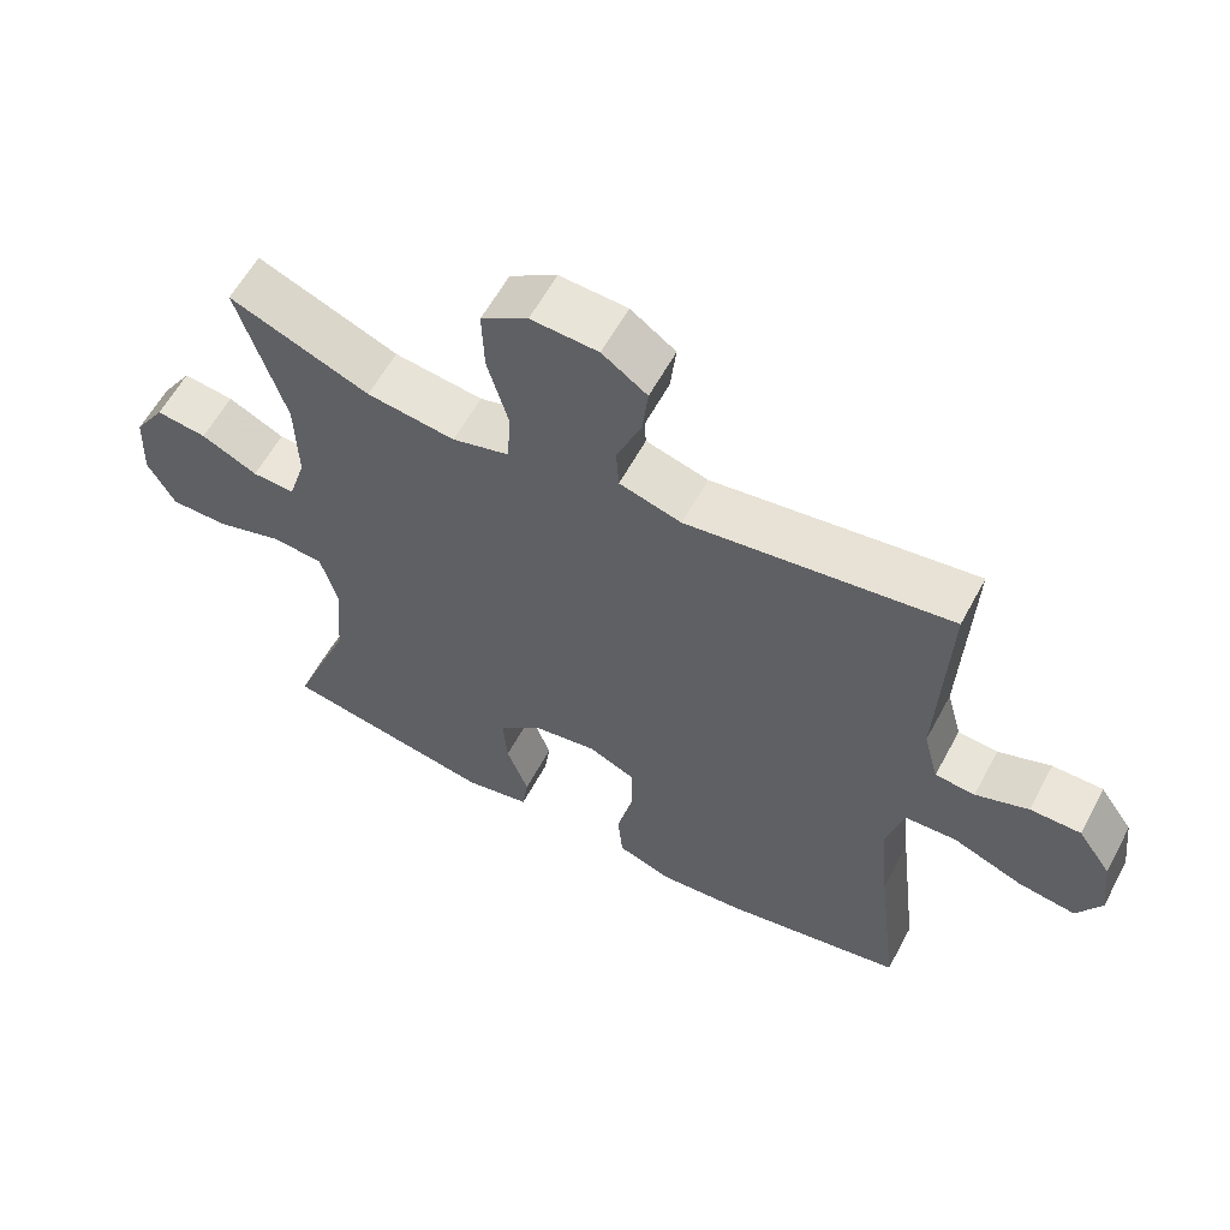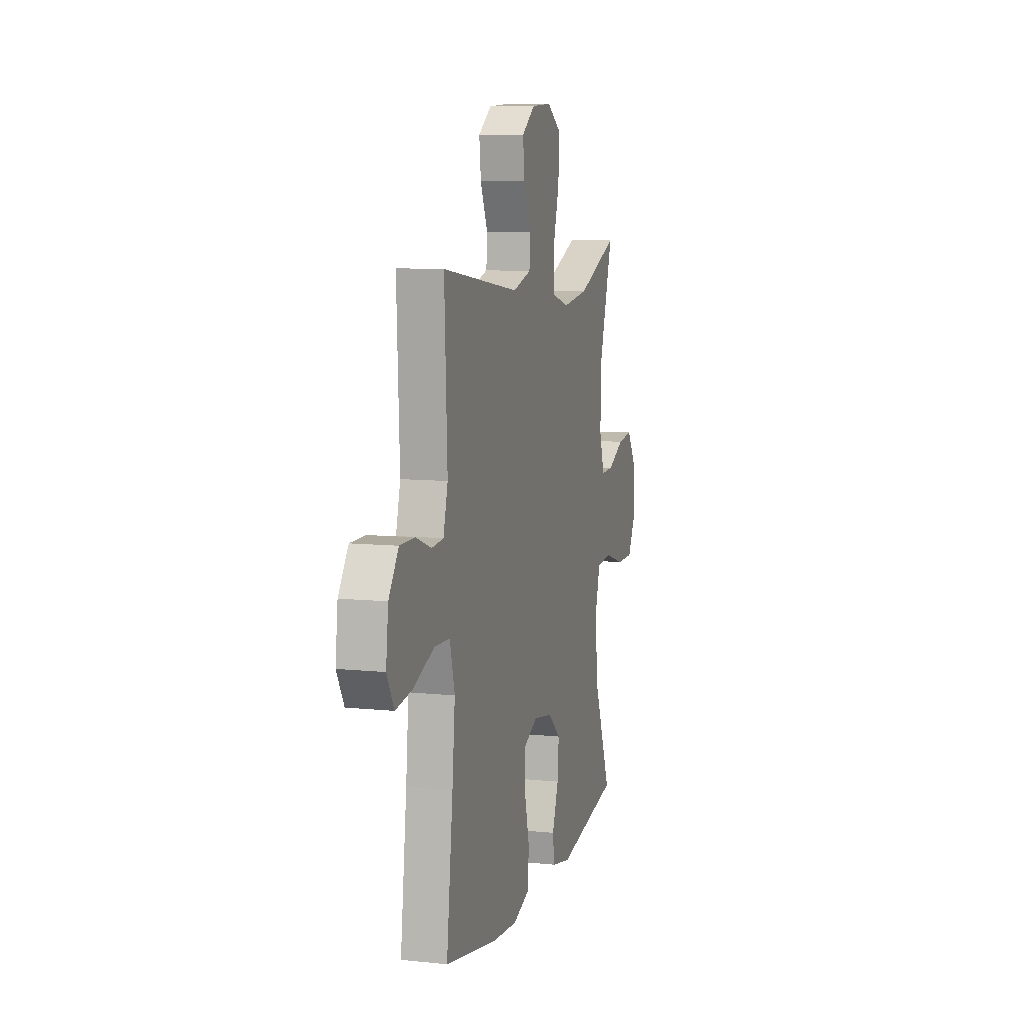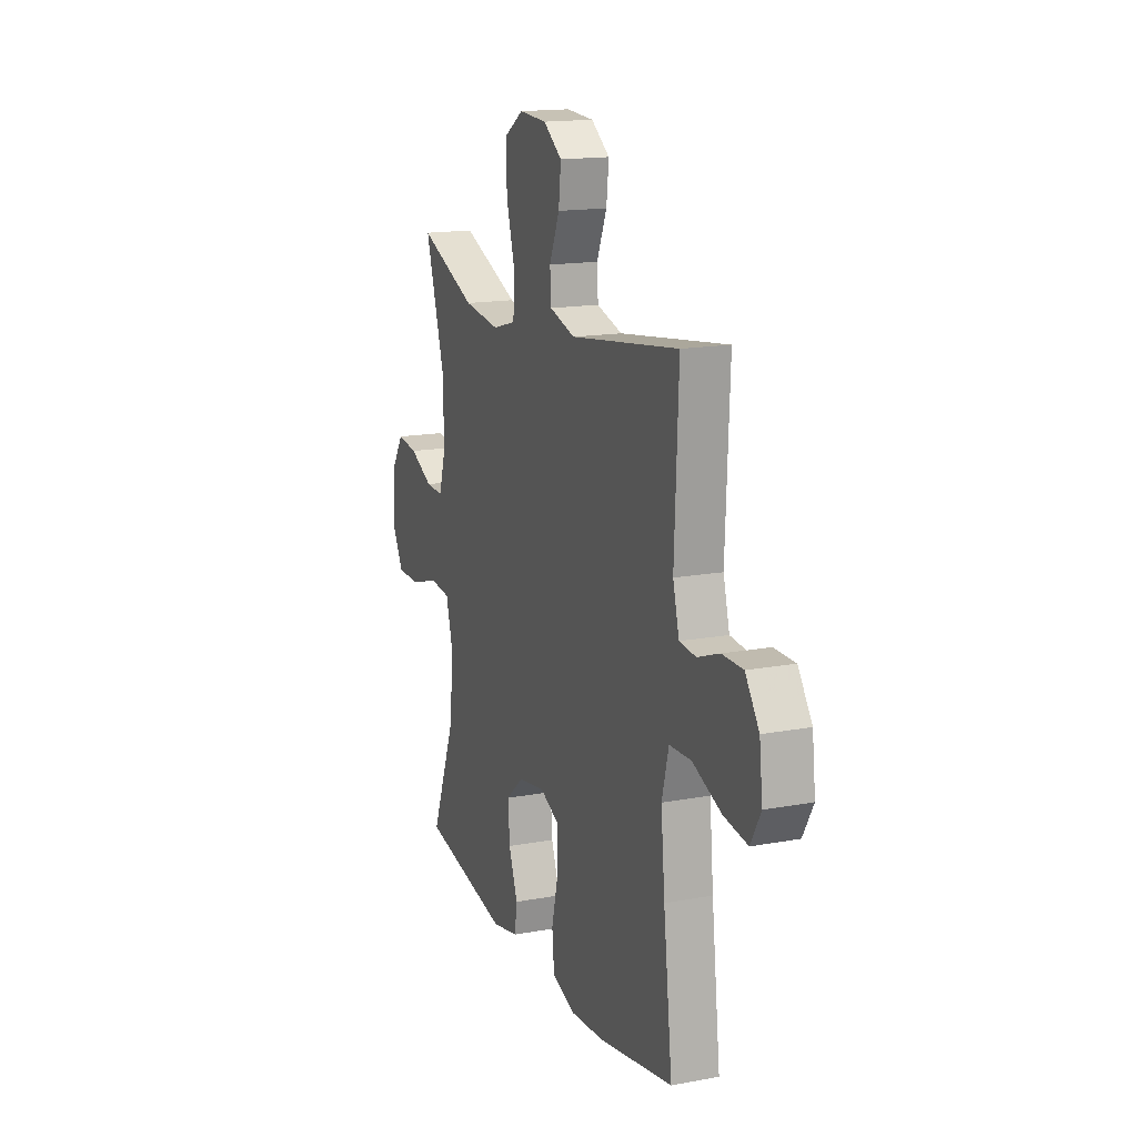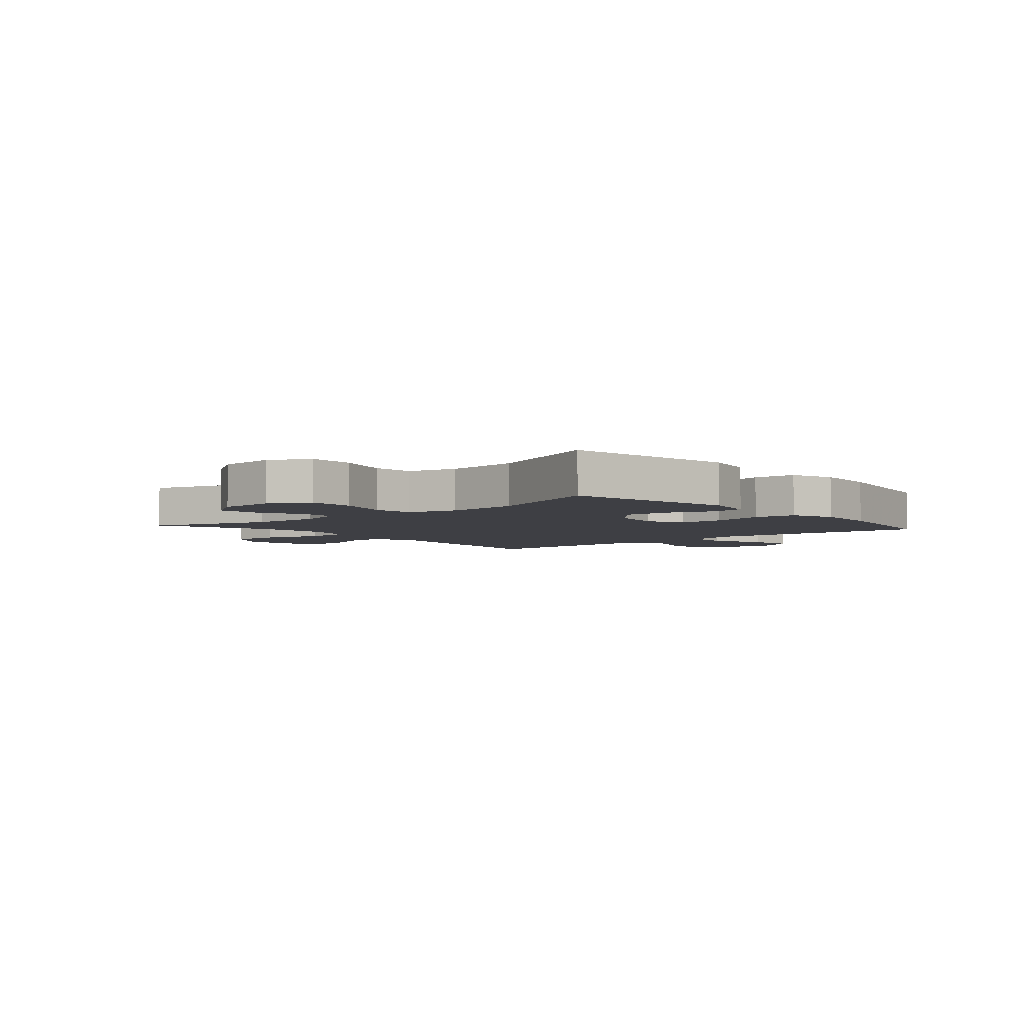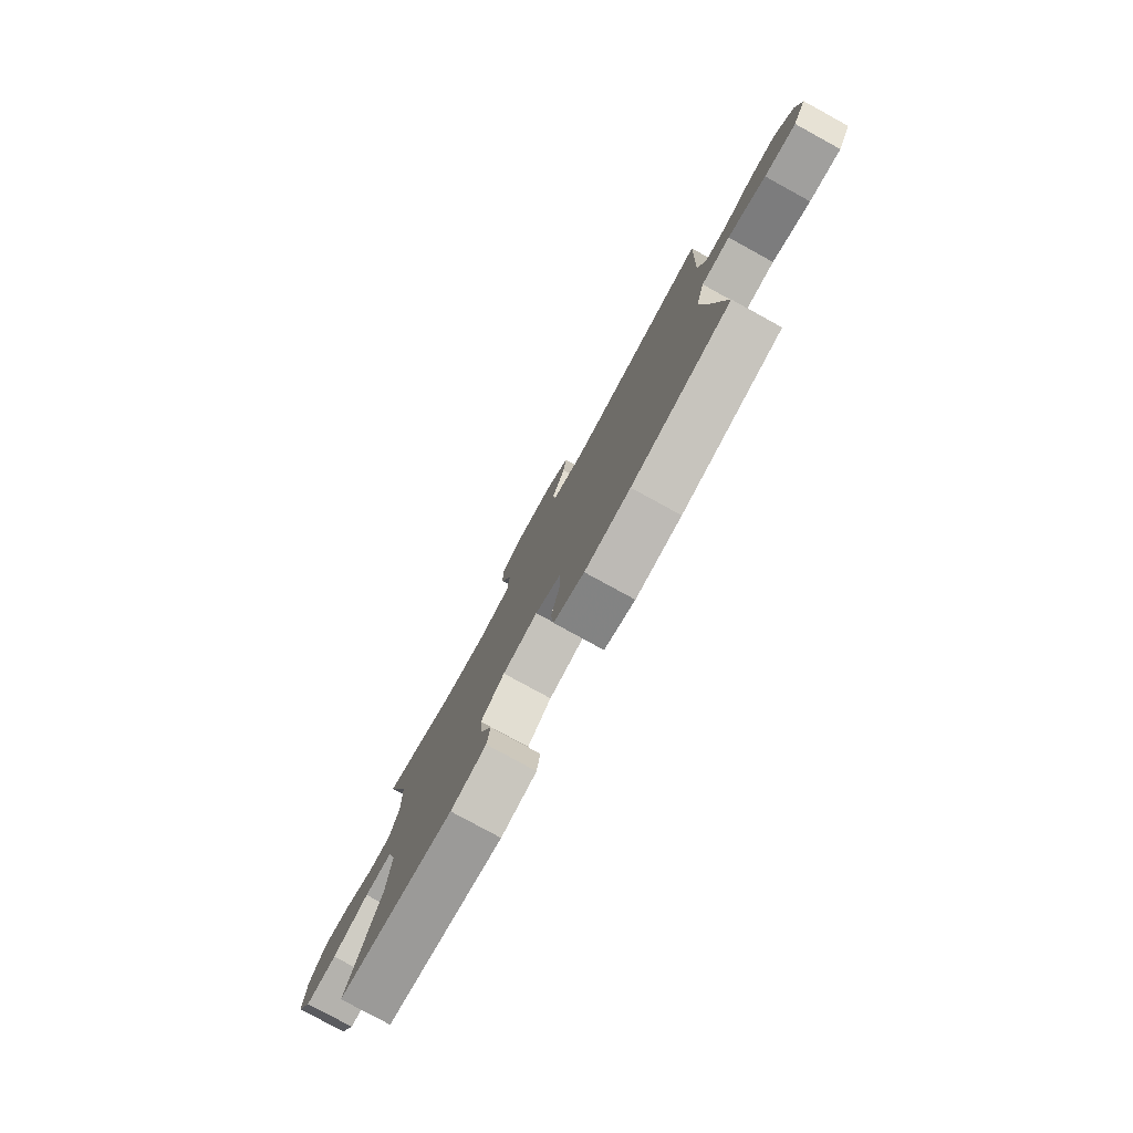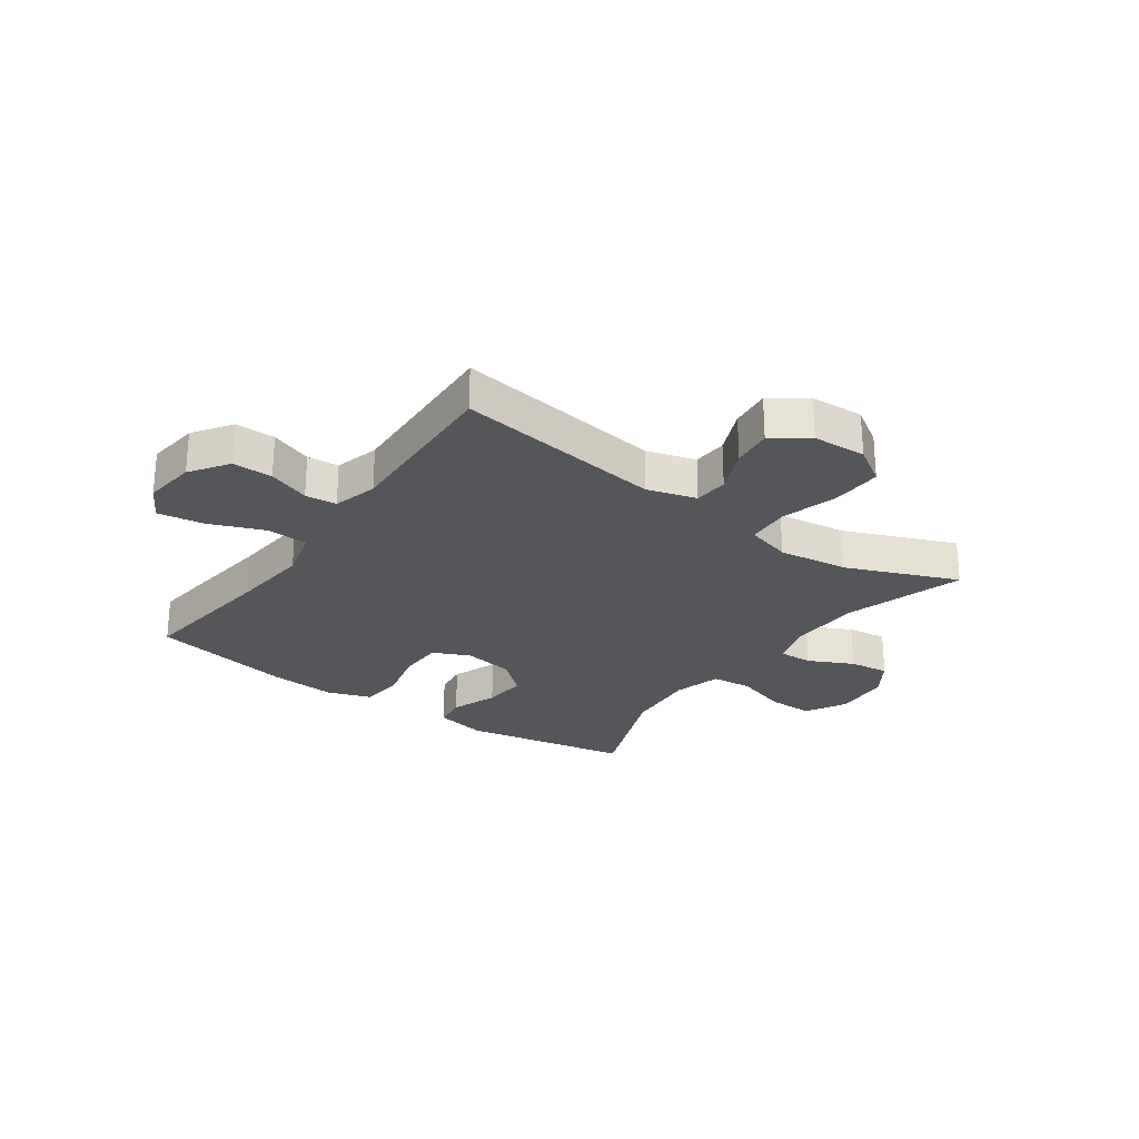
<metadata>
{"format":"obj","ext":"obj","renderer":"f3d","projection":"perspective","resolution":1024,"background":"white","views":[{"elev":59.6,"azim":-151.9,"up":"+Z"},{"elev":8.9,"azim":-74.4,"up":"+Z"},{"elev":16.0,"azim":-111.0,"up":"+Z"},{"elev":-4.4,"azim":130.9,"up":"+Y"},{"elev":-79.6,"azim":-118.7,"up":"+Z"},{"elev":-26.1,"azim":-35.4,"up":"+Y"}]}
</metadata>
<code>
v 0.5 0.07 -0.5
v 0.204 0.07 -0.555
v 0.114 0.07 -0.536
v 0.106 0.07 -0.478
v 0.136 0.07 -0.397
v 0.142 0.07 -0.32
v 0.082 0.07 -0.268
v -0.007 0.07 -0.253
v -0.072 0.07 -0.283
v -0.073 0.07 -0.361
v -0.05 0.07 -0.456
v -0.057 0.07 -0.53
v -0.134 0.07 -0.557
v -0.249 0.07 -0.548
v -0.5 0.07 -0.5
v -0.47 0.07 -0.249
v -0.457 0.07 -0.112
v -0.48 0.07 -0.024
v -0.553 0.07 -0.021
v -0.649 0.07 -0.059
v -0.729 0.07 -0.071
v -0.763 0.07 -0.011
v -0.752 0.07 0.081
v -0.706 0.07 0.147
v -0.636 0.07 0.147
v -0.563 0.07 0.12
v -0.508 0.07 0.125
v -0.487 0.07 0.203
v -0.5 0.07 0.5
v -0.136 0.07 0.449
v -0.05 0.07 0.474
v -0.046 0.07 0.534
v -0.08 0.07 0.613
v -0.088 0.07 0.684
v -0.026 0.07 0.728
v 0.067 0.07 0.733
v 0.132 0.07 0.691
v 0.129 0.07 0.604
v 0.1 0.07 0.503
v 0.105 0.07 0.427
v 0.184 0.07 0.405
v 0.306 0.07 0.421
v 0.5 0.07 0.5
v 0.435 0.07 0.288
v 0.432 0.07 0.164
v 0.456 0.07 0.087
v 0.515 0.07 0.089
v 0.593 0.07 0.127
v 0.663 0.07 0.136
v 0.706 0.07 0.07
v 0.711 0.07 -0.028
v 0.673 0.07 -0.098
v 0.593 0.07 -0.098
v 0.5 0.07 -0.069
v 0.429 0.07 -0.076
v 0.406 0.07 -0.16
v 0.417 0.07 -0.289
v 0.5 0 -0.5
v 0.204 0 -0.555
v 0.114 0 -0.536
v 0.106 0 -0.478
v 0.136 0 -0.397
v 0.142 0 -0.32
v 0.082 0 -0.268
v -0.007 0 -0.253
v -0.072 0 -0.283
v -0.073 0 -0.361
v -0.05 0 -0.456
v -0.057 0 -0.53
v -0.134 0 -0.557
v -0.249 0 -0.548
v -0.5 0 -0.5
v -0.47 0 -0.249
v -0.457 0 -0.112
v -0.48 0 -0.024
v -0.553 0 -0.021
v -0.649 0 -0.059
v -0.729 0 -0.071
v -0.763 0 -0.011
v -0.752 0 0.081
v -0.706 0 0.147
v -0.636 0 0.147
v -0.563 0 0.12
v -0.508 0 0.125
v -0.487 0 0.203
v -0.5 0 0.5
v -0.136 0 0.449
v -0.05 0 0.474
v -0.046 0 0.534
v -0.08 0 0.613
v -0.088 0 0.684
v -0.026 0 0.728
v 0.067 0 0.733
v 0.132 0 0.691
v 0.129 0 0.604
v 0.1 0 0.503
v 0.105 0 0.427
v 0.184 0 0.405
v 0.306 0 0.421
v 0.5 0 0.5
v 0.435 0 0.288
v 0.432 0 0.164
v 0.456 0 0.087
v 0.515 0 0.089
v 0.593 0 0.127
v 0.663 0 0.136
v 0.706 0 0.07
v 0.711 0 -0.028
v 0.673 0 -0.098
v 0.593 0 -0.098
v 0.5 0 -0.069
v 0.429 0 -0.076
v 0.406 0 -0.16
v 0.417 0 -0.289
f 51 52 53 54
f 51 54 55
f 50 51 55
f 47 48 49 50
f 46 47 50 55
f 45 46 55 56
f 42 43 44
f 41 42 44 45
f 40 41 45 56
f 36 37 38 39
f 36 39 40
f 35 36 40
f 32 33 34 35
f 31 32 35 40
f 30 31 40 56
f 28 29 30 56
f 23 24 25 26
f 23 26 27
f 22 23 27
f 19 20 21 22
f 18 19 22 27
f 17 18 27 28
f 13 14 15 16
f 13 16 17
f 10 11 12 13
f 9 10 13 17
f 8 9 17 28
f 2 3 4 5
f 57 1 2 5
f 57 5 6
f 56 57 6 7
f 7 8 28 56
f 111 110 109 108
f 112 111 108
f 112 108 107
f 107 106 105 104
f 112 107 104 103
f 113 112 103 102
f 101 100 99
f 102 101 99 98
f 113 102 98 97
f 96 95 94 93
f 97 96 93
f 97 93 92
f 92 91 90 89
f 97 92 89 88
f 113 97 88 87
f 113 87 86 85
f 83 82 81 80
f 84 83 80
f 84 80 79
f 79 78 77 76
f 84 79 76 75
f 85 84 75 74
f 73 72 71 70
f 74 73 70
f 70 69 68 67
f 74 70 67 66
f 85 74 66 65
f 62 61 60 59
f 62 59 58 114
f 63 62 114
f 64 63 114 113
f 113 85 65 64
f 1 58 59 2
f 2 59 60 3
f 3 60 61 4
f 4 61 62 5
f 5 62 63 6
f 6 63 64 7
f 7 64 65 8
f 8 65 66 9
f 9 66 67 10
f 10 67 68 11
f 11 68 69 12
f 12 69 70 13
f 13 70 71 14
f 14 71 72 15
f 15 72 73 16
f 16 73 74 17
f 17 74 75 18
f 18 75 76 19
f 19 76 77 20
f 20 77 78 21
f 21 78 79 22
f 22 79 80 23
f 23 80 81 24
f 24 81 82 25
f 25 82 83 26
f 26 83 84 27
f 27 84 85 28
f 28 85 86 29
f 29 86 87 30
f 30 87 88 31
f 31 88 89 32
f 32 89 90 33
f 33 90 91 34
f 34 91 92 35
f 35 92 93 36
f 36 93 94 37
f 37 94 95 38
f 38 95 96 39
f 39 96 97 40
f 40 97 98 41
f 41 98 99 42
f 42 99 100 43
f 43 100 101 44
f 44 101 102 45
f 45 102 103 46
f 46 103 104 47
f 47 104 105 48
f 48 105 106 49
f 49 106 107 50
f 50 107 108 51
f 51 108 109 52
f 52 109 110 53
f 53 110 111 54
f 54 111 112 55
f 55 112 113 56
f 56 113 114 57
f 57 114 58 1

</code>
